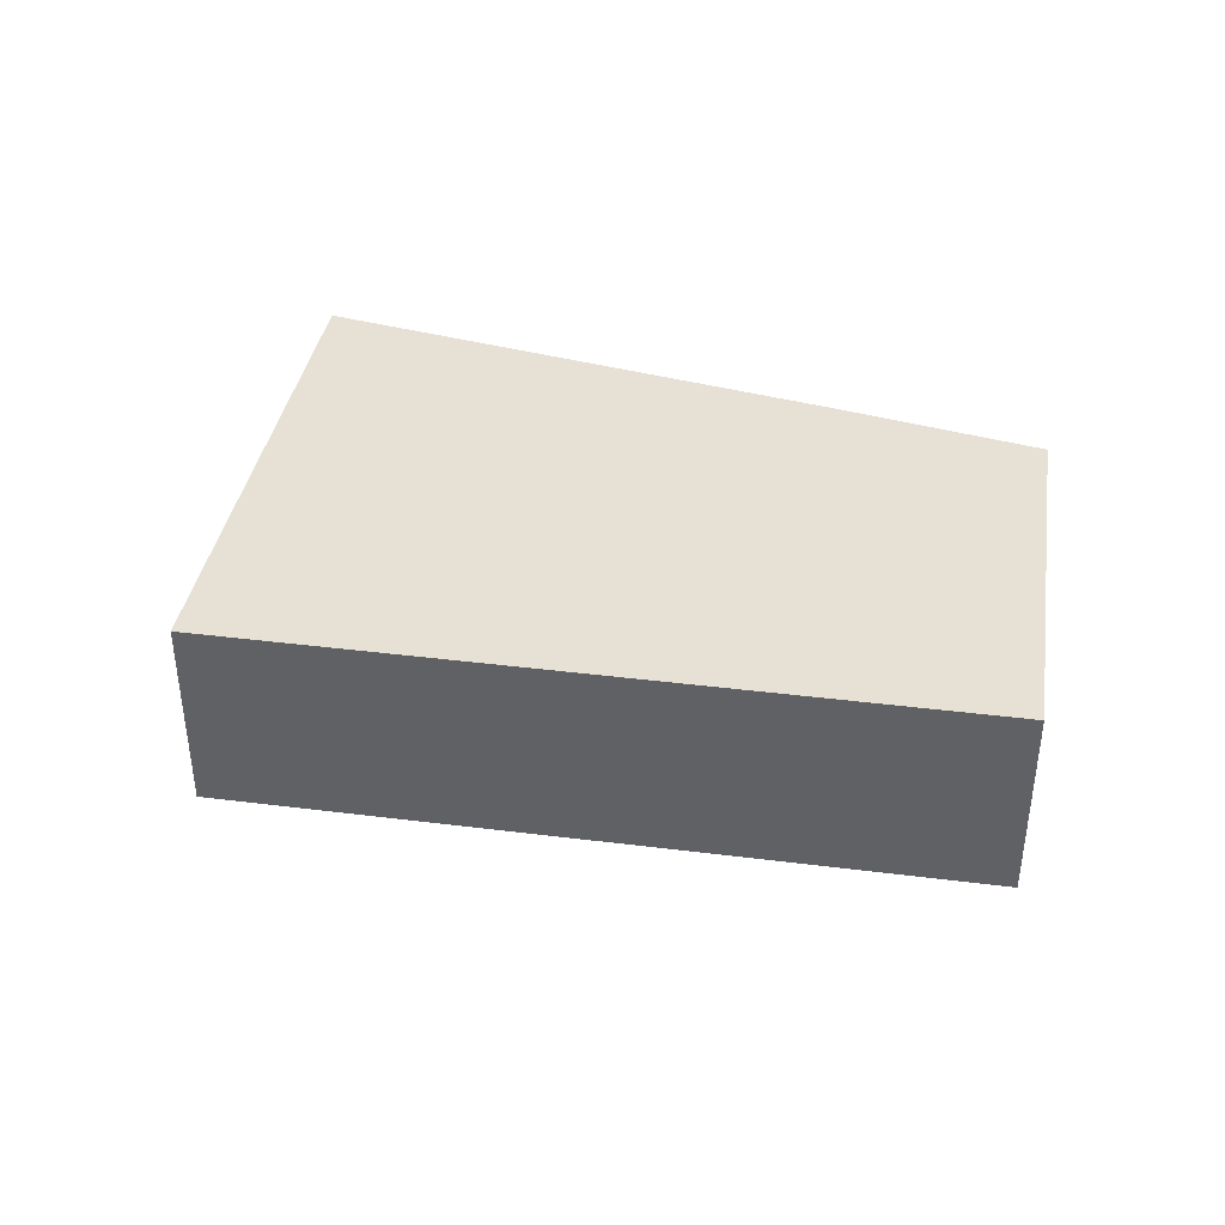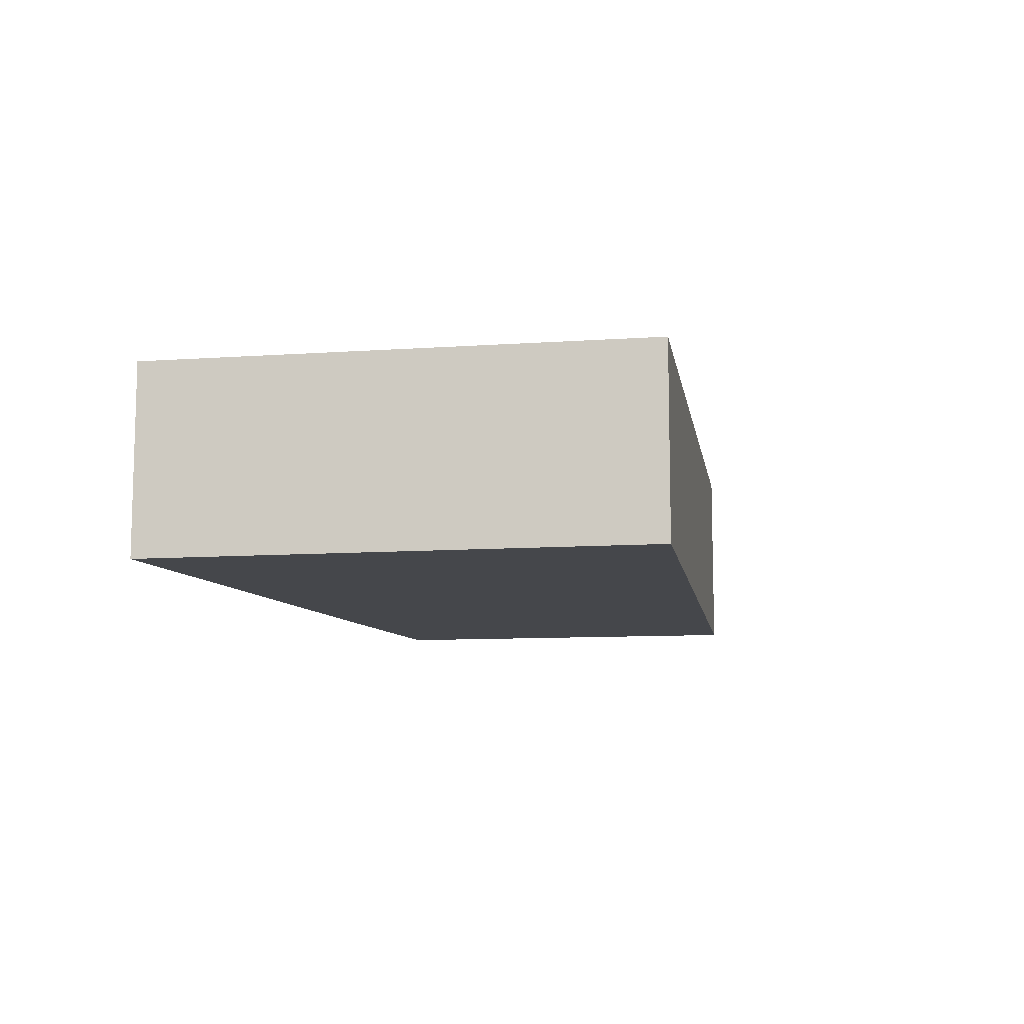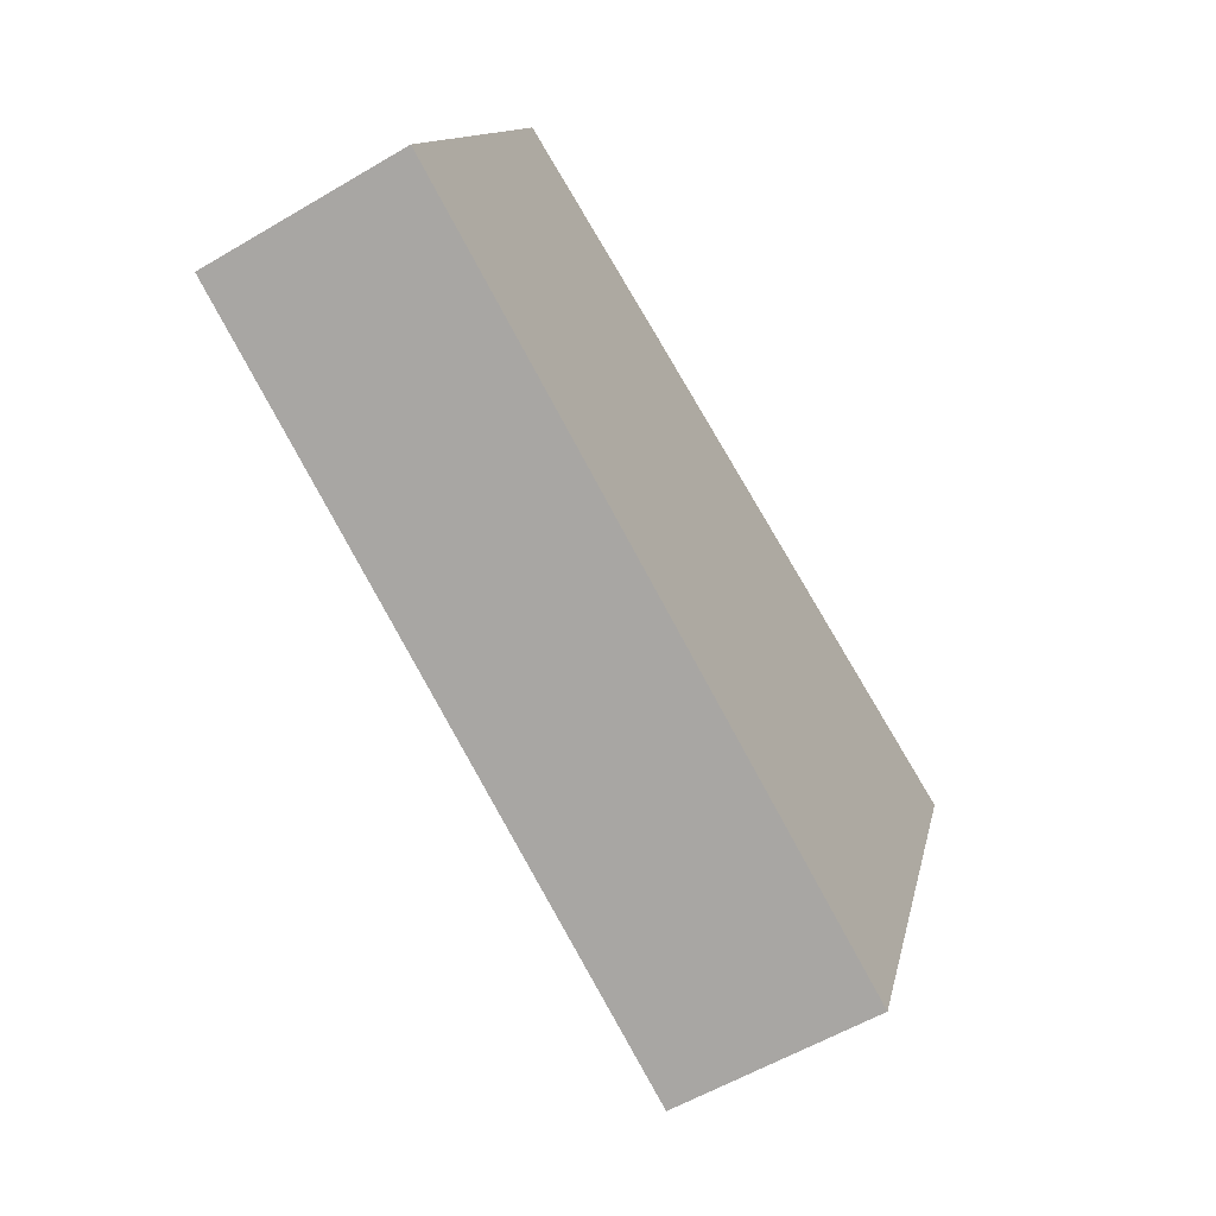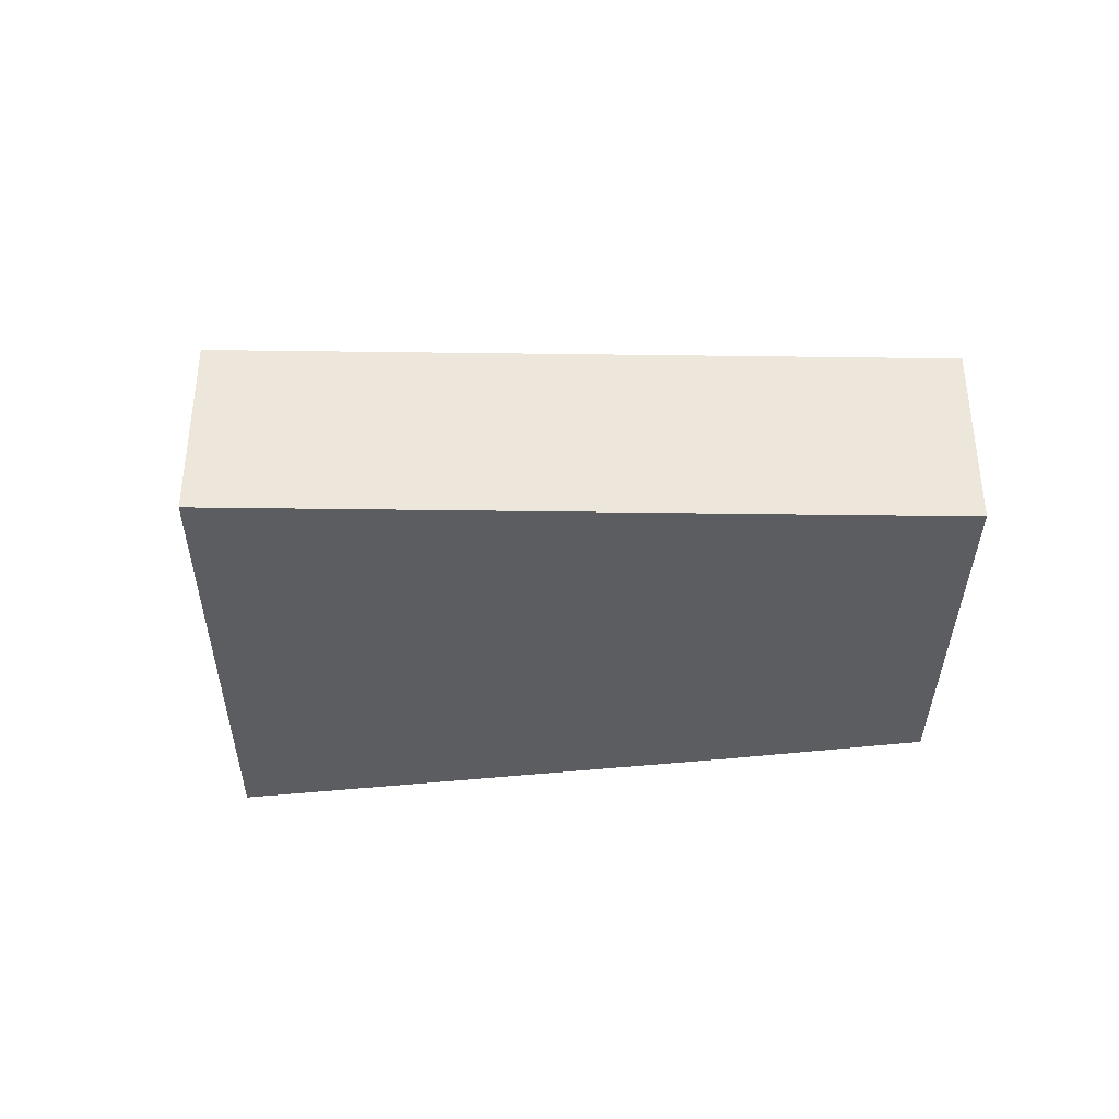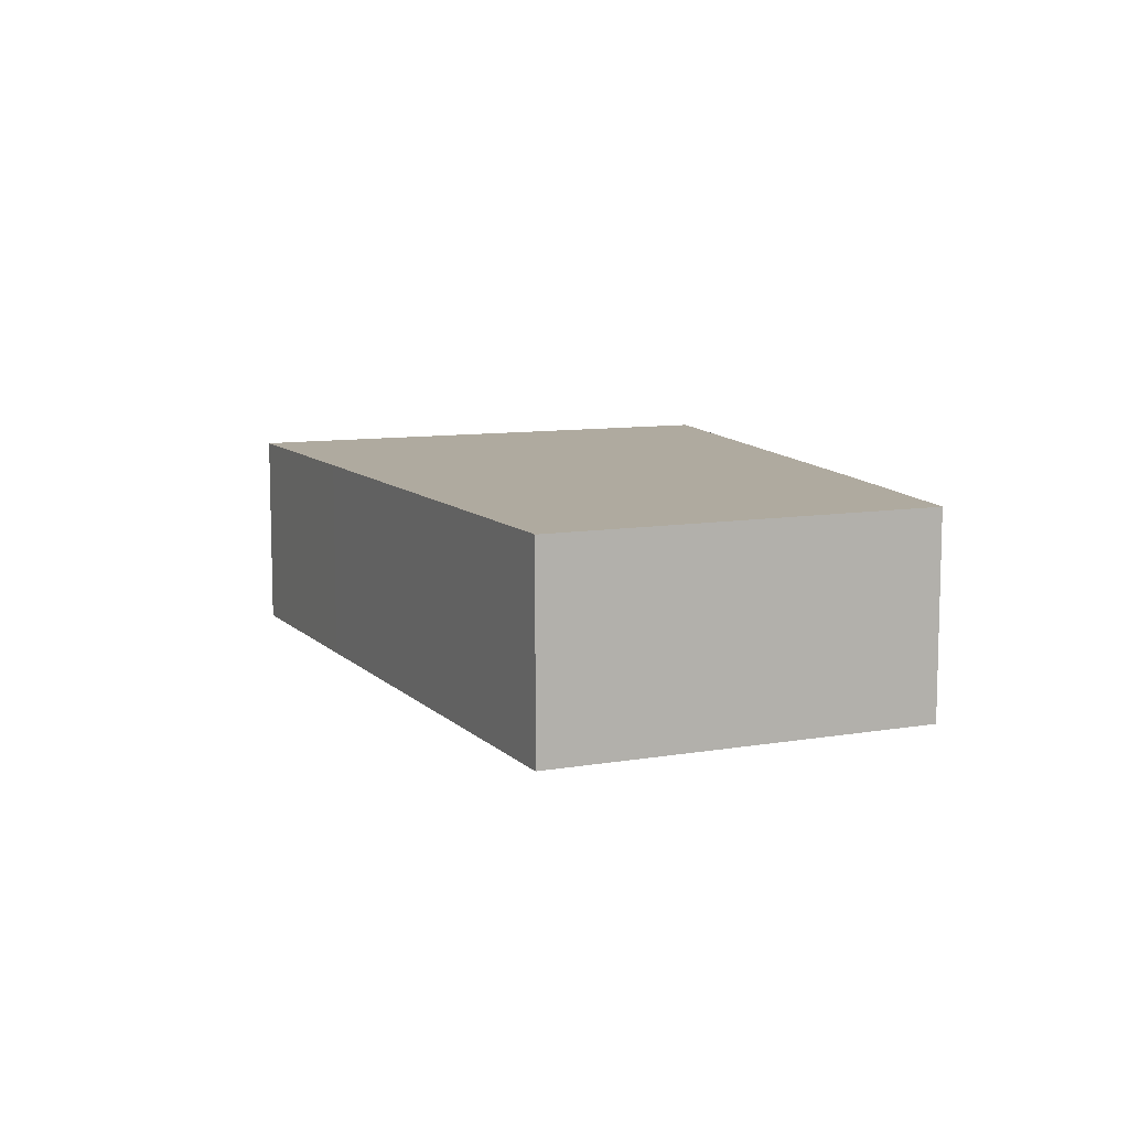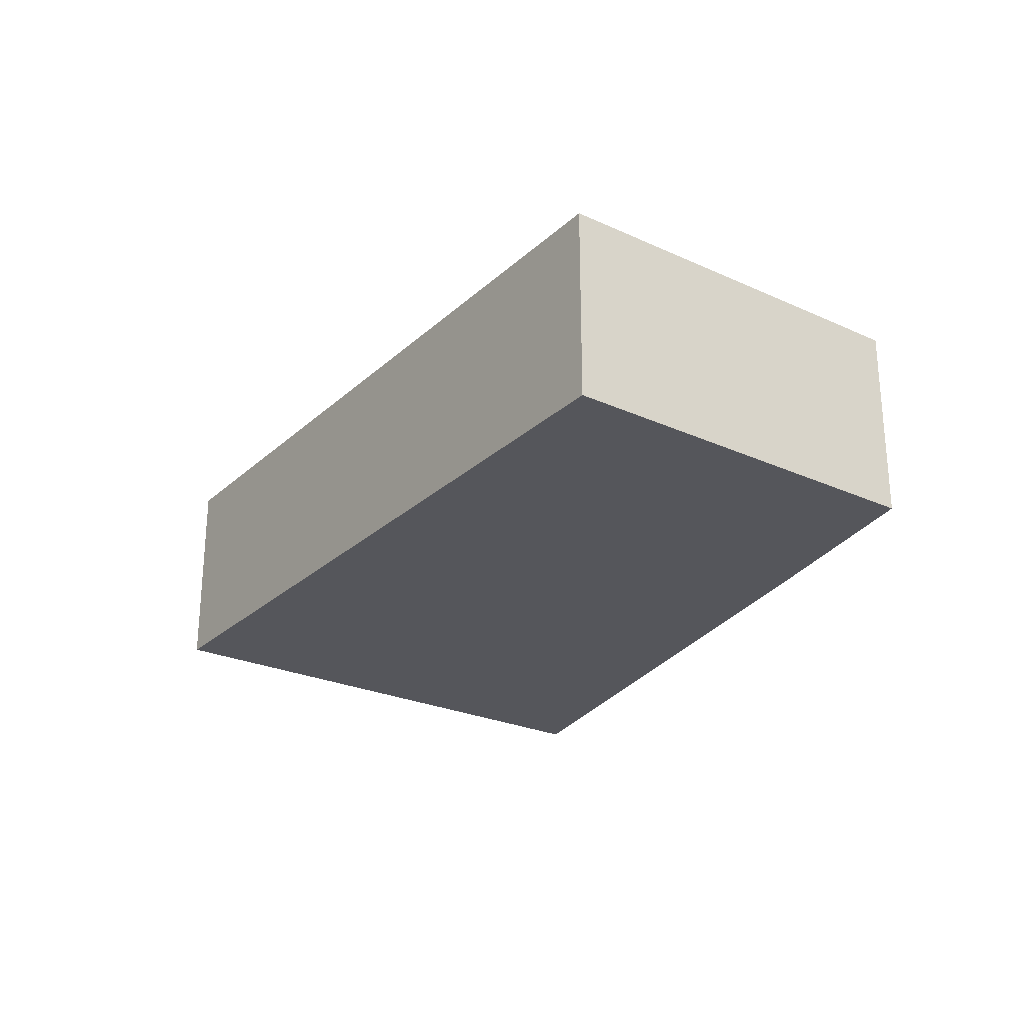
<metadata>
{"format":"obj","ext":"obj","renderer":"f3d","projection":"perspective","resolution":1024,"background":"white","views":[{"elev":39.1,"azim":-148.6,"up":"+Y"},{"elev":-10.2,"azim":121.5,"up":"+Y"},{"elev":-58.0,"azim":-58.6,"up":"+Z"},{"elev":-37.0,"azim":-158.5,"up":"+Y"},{"elev":9.5,"azim":-91.9,"up":"+Y"},{"elev":-26.2,"azim":-103.2,"up":"+Y"}]}
</metadata>
<code>
v  12.73 2.95 1.798
v  13.16 2.95 3.022
v  13.2 2.95 3.012
v  5.369 2.95 4.778
v  10.56 2.95 -3.719
v  10.52 2.95 -3.824
v  10.34 2.95 -4.283
v  7.162 2.95 -2.968
v  0 2.95 1.806e-16
v  2.26 2.95 5.434
v  10.34 2.623e-16 -4.283
v  7.162 1.817e-16 -2.968
v  0 0 0
v  2.26 -3.327e-16 5.434
v  5.369 -2.926e-16 4.778
v  13.16 -1.85e-16 3.022
v  13.2 -1.844e-16 3.012
v  12.73 -1.101e-16 1.798
v  10.56 2.277e-16 -3.719
v  10.52 2.342e-16 -3.824
g defaultobject
f 1 2 3
f 2 1 4
f 4 1 5
f 4 5 6
f 4 6 7
f 4 7 8
f 4 8 9
f 4 9 10
f 11 8 7
f 8 11 12
f 8 12 9
f 9 12 13
f 13 10 9
f 10 13 14
f 14 4 10
f 4 14 15
f 4 15 2
f 2 15 16
f 2 16 3
f 3 16 17
f 17 1 3
f 1 17 18
f 1 18 5
f 5 18 19
f 5 19 6
f 6 19 7
f 7 19 20
f 7 20 11
f 12 14 13
f 14 12 15
f 15 12 16
f 16 12 11
f 16 11 20
f 16 20 19
f 16 19 18
f 16 18 17

</code>
